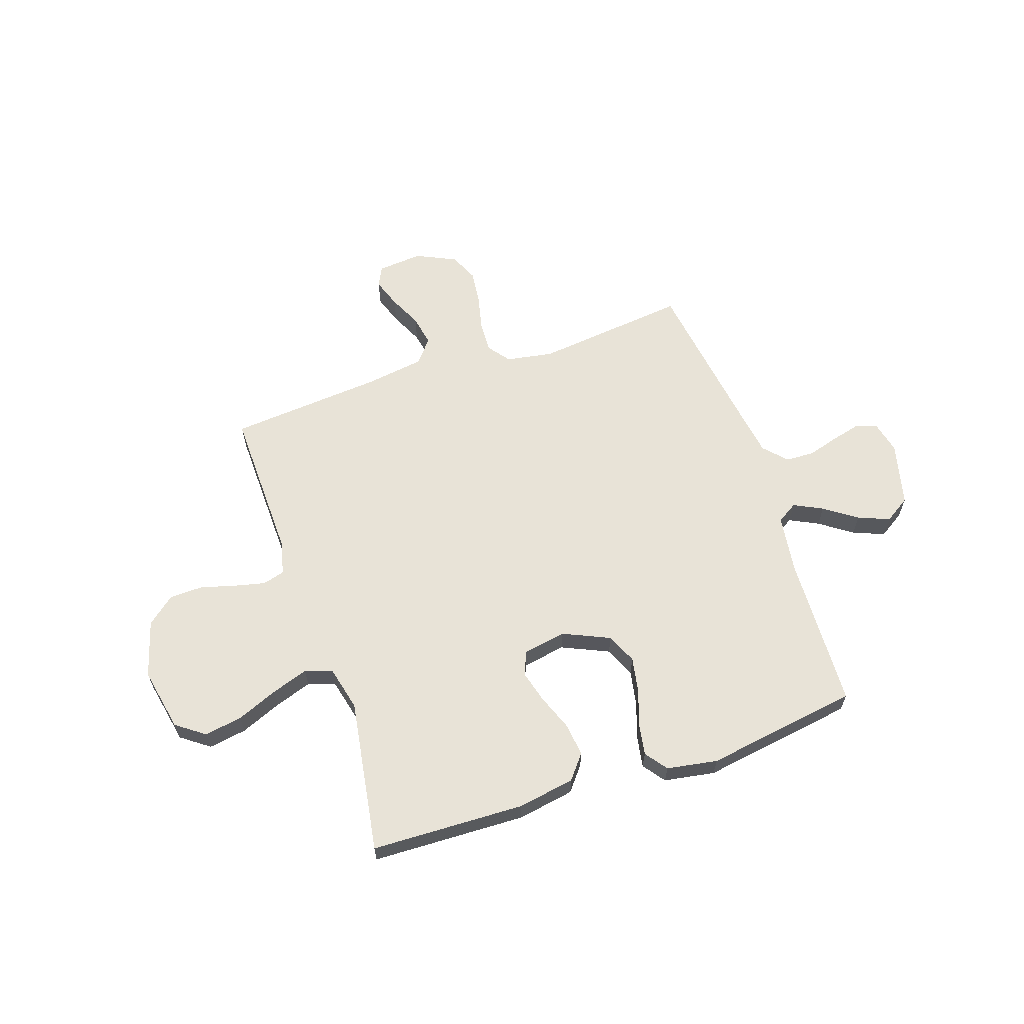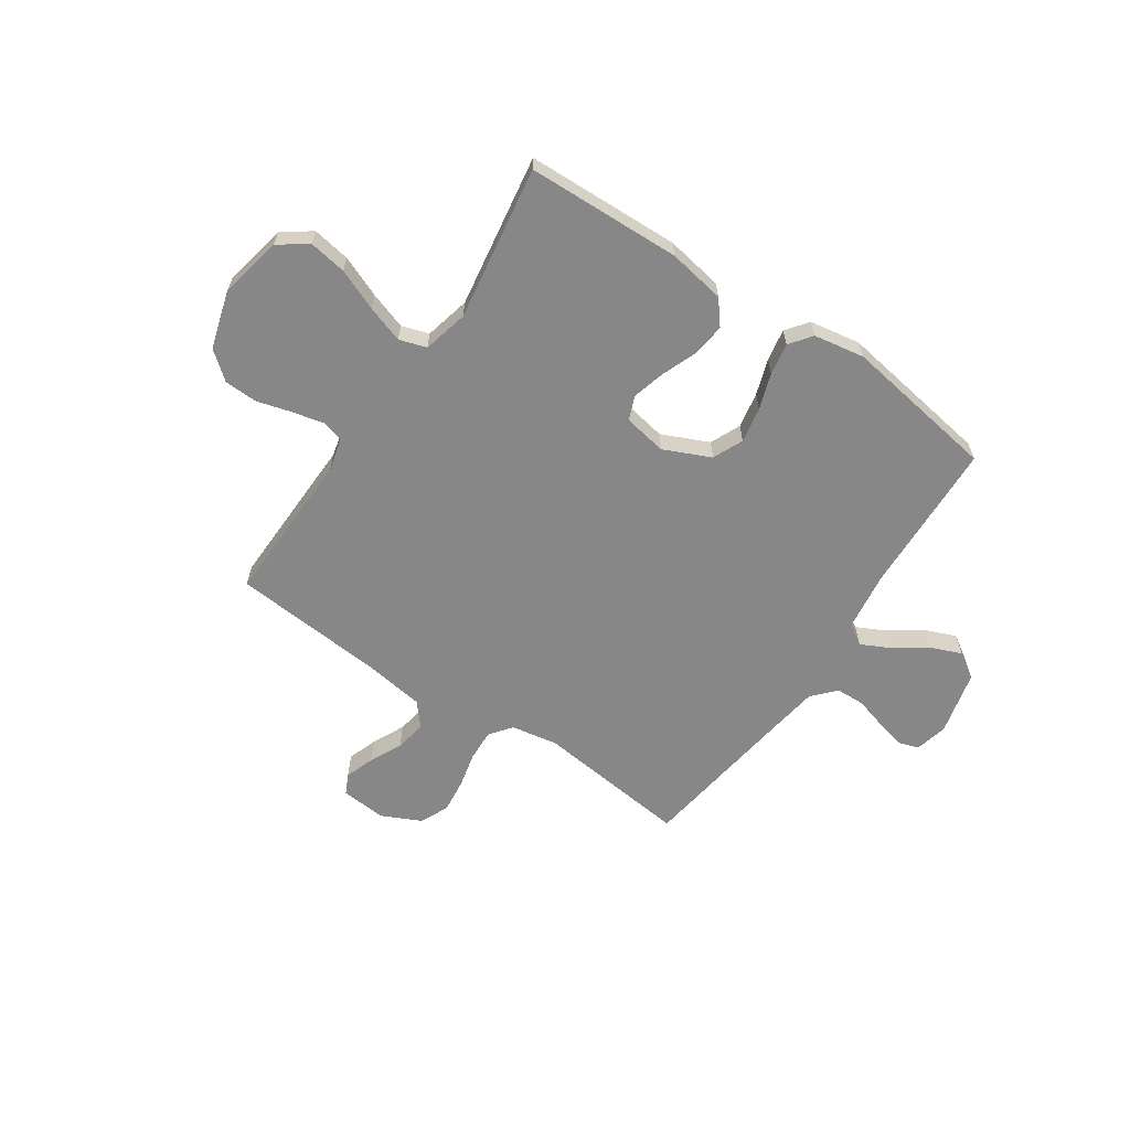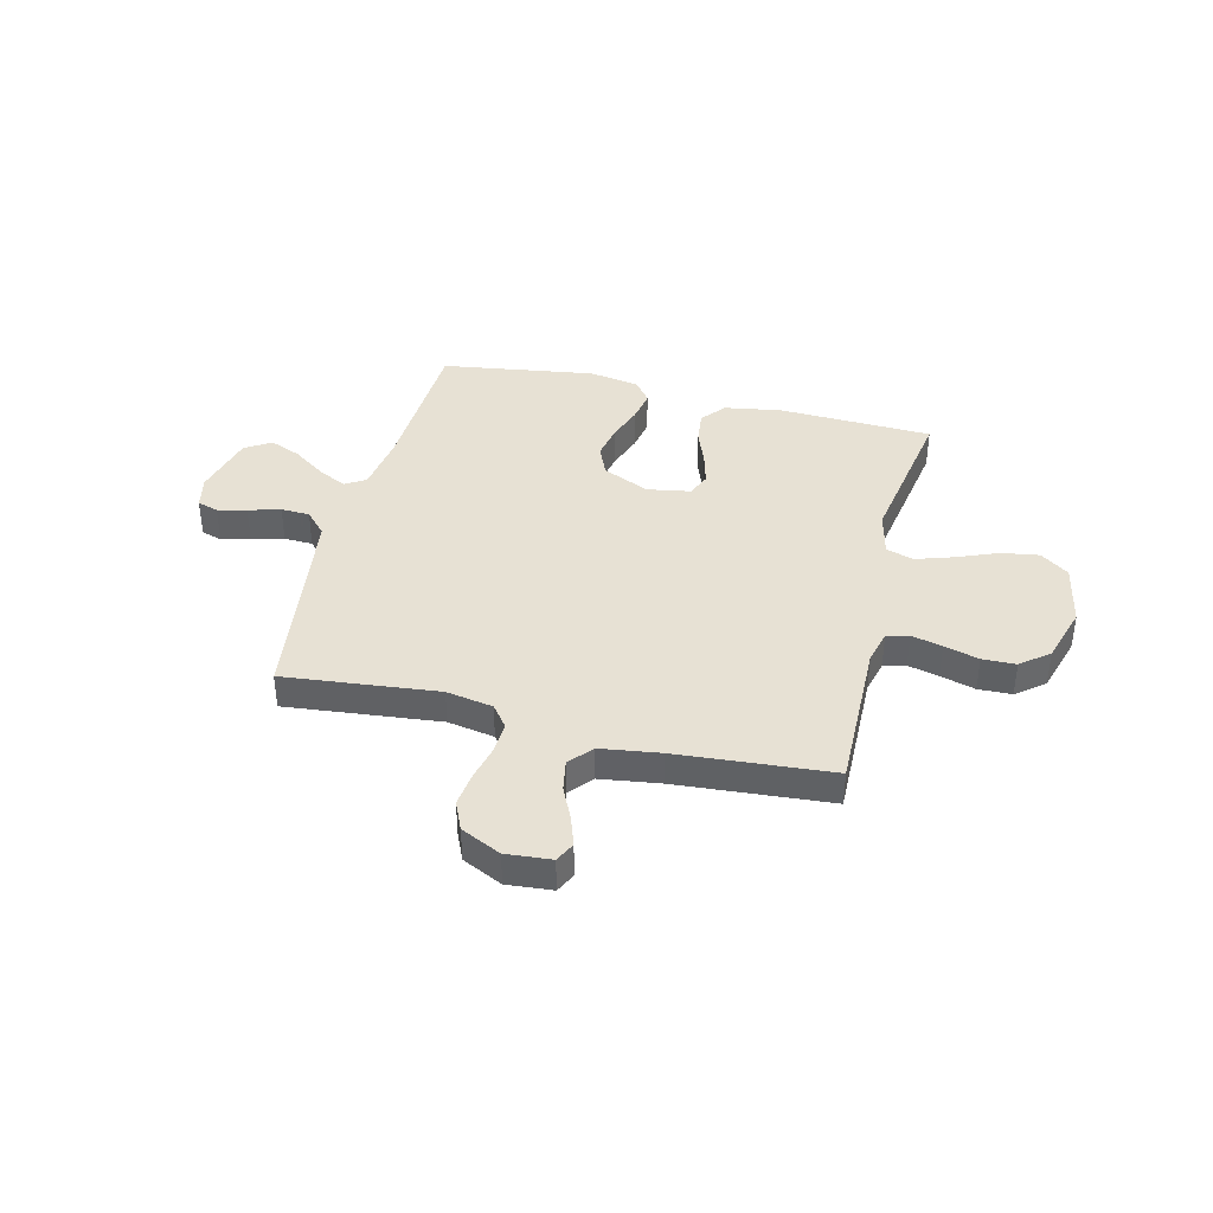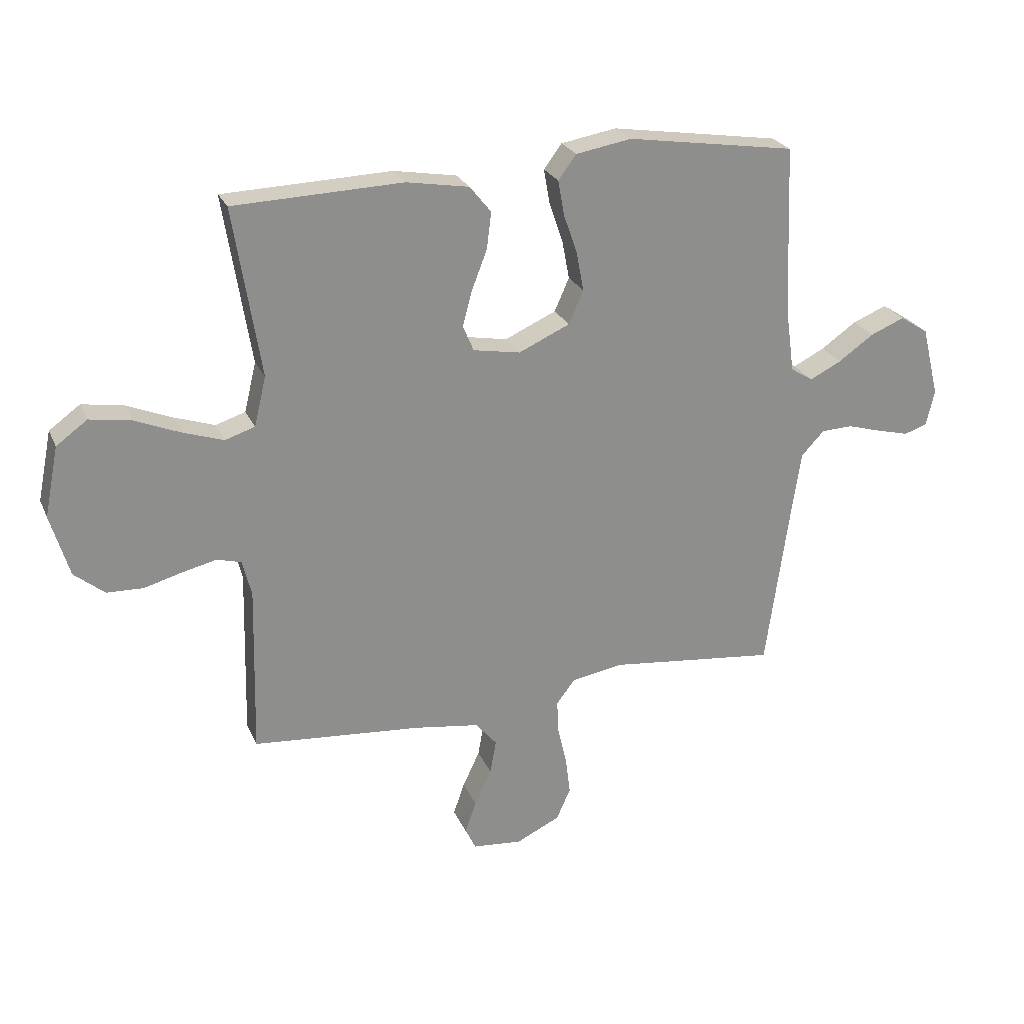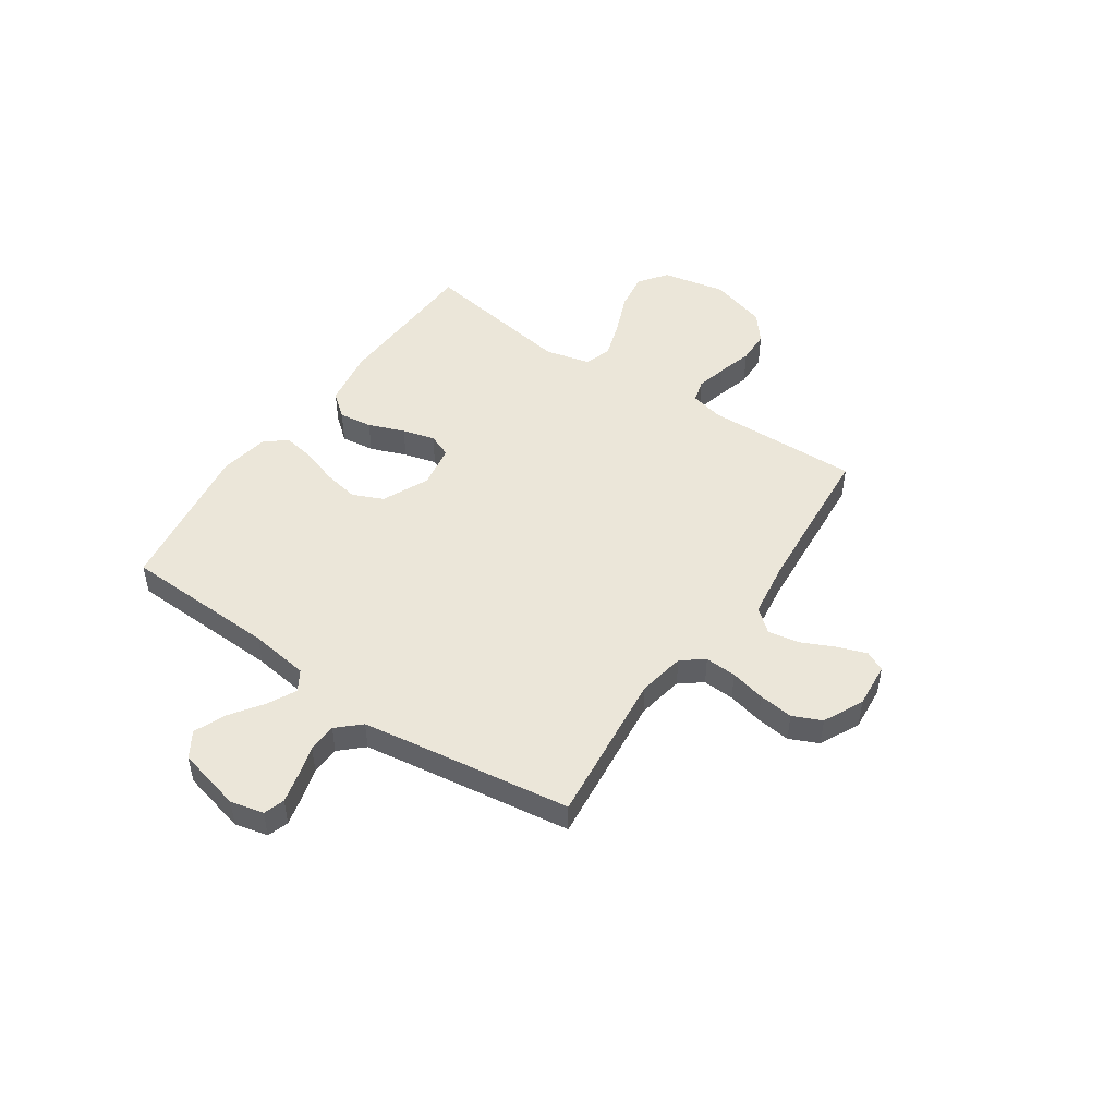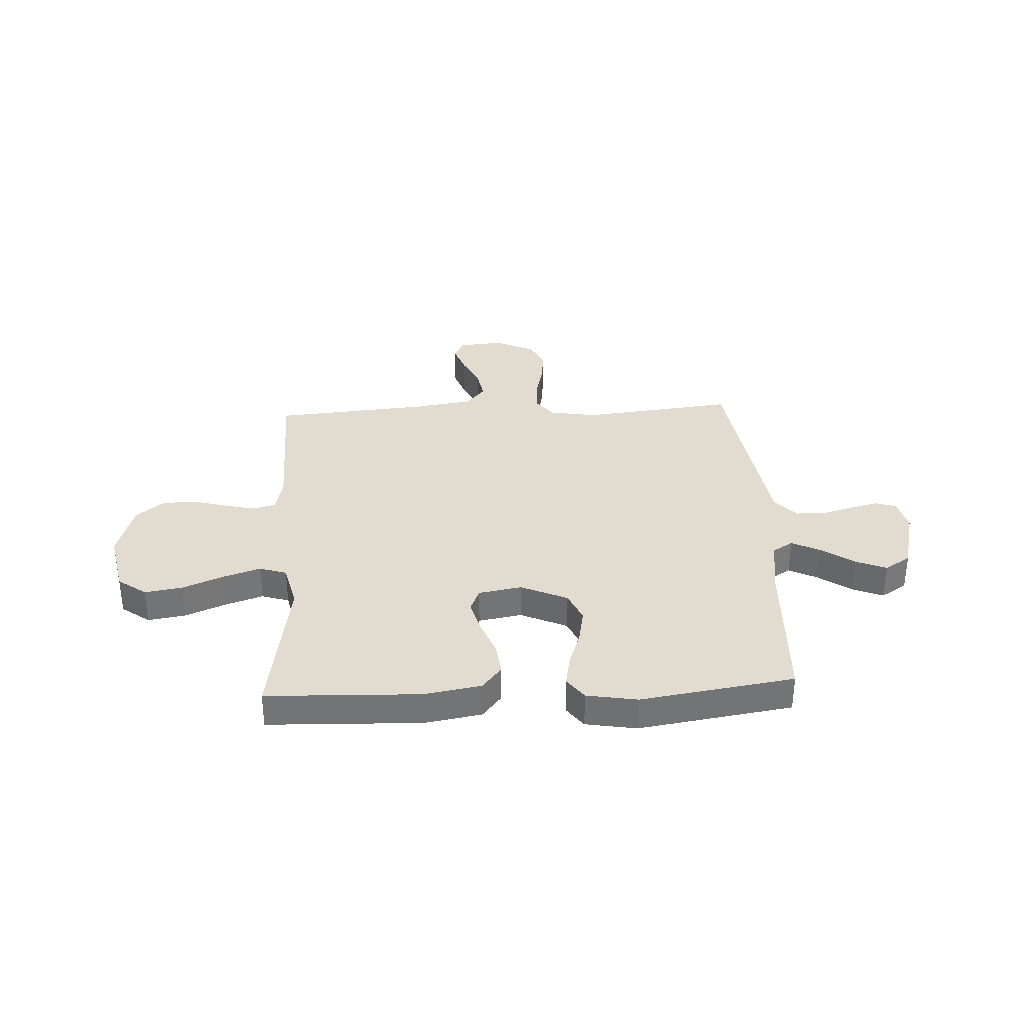
<metadata>
{"format":"obj","ext":"obj","renderer":"f3d","projection":"perspective","resolution":1024,"background":"white","views":[{"elev":62.3,"azim":-18.7,"up":"+Y"},{"elev":-62.4,"azim":-34.1,"up":"+Y"},{"elev":39.4,"azim":-165.9,"up":"+Y"},{"elev":24.8,"azim":-19.6,"up":"+Z"},{"elev":48.3,"azim":124.4,"up":"+Y"},{"elev":34.3,"azim":-2.9,"up":"+Y"}]}
</metadata>
<code>
v -0.5 0.07 0.5
v -0.2 0.07 0.51
v -0.089 0.07 0.491
v -0.051 0.07 0.444
v -0.059 0.07 0.379
v -0.086 0.07 0.309
v -0.103 0.07 0.246
v -0.084 0.07 0.2
v 0 0.07 0.185
v 0.091 0.07 0.226
v 0.117 0.07 0.285
v 0.104 0.07 0.354
v 0.08 0.07 0.424
v 0.069 0.07 0.486
v 0.101 0.07 0.529
v 0.2 0.07 0.546
v 0.5 0.07 0.5
v 0.512 0.07 0.2
v 0.528 0.07 0.085
v 0.568 0.07 0.06
v 0.624 0.07 0.088
v 0.687 0.07 0.132
v 0.748 0.07 0.157
v 0.798 0.07 0.125
v 0.829 0.07 0
v 0.814 0.07 -0.064
v 0.773 0.07 -0.077
v 0.717 0.07 -0.063
v 0.655 0.07 -0.045
v 0.599 0.07 -0.047
v 0.558 0.07 -0.091
v 0.542 0.07 -0.2
v 0.5 0.07 -0.5
v 0.2 0.07 -0.467
v 0.109 0.07 -0.483
v 0.076 0.07 -0.526
v 0.079 0.07 -0.587
v 0.095 0.07 -0.655
v 0.103 0.07 -0.722
v 0.078 0.07 -0.778
v 0 0.07 -0.815
v -0.088 0.07 -0.807
v -0.107 0.07 -0.768
v -0.087 0.07 -0.711
v -0.057 0.07 -0.647
v -0.046 0.07 -0.587
v -0.084 0.07 -0.542
v -0.2 0.07 -0.525
v -0.5 0.07 -0.5
v -0.493 0.07 -0.2
v -0.509 0.07 -0.136
v -0.552 0.07 -0.124
v -0.612 0.07 -0.138
v -0.68 0.07 -0.157
v -0.745 0.07 -0.155
v -0.799 0.07 -0.111
v -0.832 0.07 0
v -0.807 0.07 0.124
v -0.752 0.07 0.164
v -0.678 0.07 0.152
v -0.598 0.07 0.119
v -0.526 0.07 0.095
v -0.473 0.07 0.112
v -0.452 0.07 0.2
v -0.5 0 0.5
v -0.2 0 0.51
v -0.089 0 0.491
v -0.051 0 0.444
v -0.059 0 0.379
v -0.086 0 0.309
v -0.103 0 0.246
v -0.084 0 0.2
v 0 0 0.185
v 0.091 0 0.226
v 0.117 0 0.285
v 0.104 0 0.354
v 0.08 0 0.424
v 0.069 0 0.486
v 0.101 0 0.529
v 0.2 0 0.546
v 0.5 0 0.5
v 0.512 0 0.2
v 0.528 0 0.085
v 0.568 0 0.06
v 0.624 0 0.088
v 0.687 0 0.132
v 0.748 0 0.157
v 0.798 0 0.125
v 0.829 0 0
v 0.814 0 -0.064
v 0.773 0 -0.077
v 0.717 0 -0.063
v 0.655 0 -0.045
v 0.599 0 -0.047
v 0.558 0 -0.091
v 0.542 0 -0.2
v 0.5 0 -0.5
v 0.2 0 -0.467
v 0.109 0 -0.483
v 0.076 0 -0.526
v 0.079 0 -0.587
v 0.095 0 -0.655
v 0.103 0 -0.722
v 0.078 0 -0.778
v 0 0 -0.815
v -0.088 0 -0.807
v -0.107 0 -0.768
v -0.087 0 -0.711
v -0.057 0 -0.647
v -0.046 0 -0.587
v -0.084 0 -0.542
v -0.2 0 -0.525
v -0.5 0 -0.5
v -0.493 0 -0.2
v -0.509 0 -0.136
v -0.552 0 -0.124
v -0.612 0 -0.138
v -0.68 0 -0.157
v -0.745 0 -0.155
v -0.799 0 -0.111
v -0.832 0 0
v -0.807 0 0.124
v -0.752 0 0.164
v -0.678 0 0.152
v -0.598 0 0.119
v -0.526 0 0.095
v -0.473 0 0.112
v -0.452 0 0.2
f 59 60 61
f 58 59 61
f 57 58 61
f 56 57 61
f 55 56 61
f 54 55 61
f 53 54 61
f 52 53 61 62
f 51 52 62 63
f 48 49 50
f 51 63 64
f 50 51 64
f 48 50 64
f 47 48 64
f 43 44 45
f 42 43 45
f 41 42 45
f 40 41 45
f 39 40 45
f 38 39 45
f 37 38 45
f 36 37 45 46
f 64 1 2
f 47 64 2
f 46 47 2
f 36 46 2
f 35 36 2
f 27 28 29
f 26 27 29
f 25 26 29
f 24 25 29
f 23 24 29
f 22 23 29
f 21 22 29
f 20 21 29 30
f 19 20 30 31
f 16 17 18
f 15 16 18
f 14 15 18
f 13 14 18
f 12 13 18
f 11 12 18 19
f 19 31 32
f 11 19 32
f 10 11 32
f 4 5 6
f 3 4 6
f 2 3 6
f 2 6 7
f 35 2 7
f 32 33 34
f 10 32 34
f 9 10 34
f 8 9 34 35
f 7 8 35
f 125 124 123
f 125 123 122
f 125 122 121
f 125 121 120
f 125 120 119
f 125 119 118
f 125 118 117
f 126 125 117 116
f 127 126 116 115
f 114 113 112
f 128 127 115
f 128 115 114
f 128 114 112
f 128 112 111
f 109 108 107
f 109 107 106
f 109 106 105
f 109 105 104
f 109 104 103
f 109 103 102
f 109 102 101
f 110 109 101 100
f 66 65 128
f 66 128 111
f 66 111 110
f 66 110 100
f 66 100 99
f 93 92 91
f 93 91 90
f 93 90 89
f 93 89 88
f 93 88 87
f 93 87 86
f 93 86 85
f 94 93 85 84
f 95 94 84 83
f 82 81 80
f 82 80 79
f 82 79 78
f 82 78 77
f 82 77 76
f 83 82 76 75
f 96 95 83
f 96 83 75
f 96 75 74
f 70 69 68
f 70 68 67
f 70 67 66
f 71 70 66
f 71 66 99
f 98 97 96
f 98 96 74
f 98 74 73
f 99 98 73 72
f 99 72 71
f 1 65 66 2
f 2 66 67 3
f 3 67 68 4
f 4 68 69 5
f 5 69 70 6
f 6 70 71 7
f 7 71 72 8
f 8 72 73 9
f 9 73 74 10
f 10 74 75 11
f 11 75 76 12
f 12 76 77 13
f 13 77 78 14
f 14 78 79 15
f 15 79 80 16
f 16 80 81 17
f 17 81 82 18
f 18 82 83 19
f 19 83 84 20
f 20 84 85 21
f 21 85 86 22
f 22 86 87 23
f 23 87 88 24
f 24 88 89 25
f 25 89 90 26
f 26 90 91 27
f 27 91 92 28
f 28 92 93 29
f 29 93 94 30
f 30 94 95 31
f 31 95 96 32
f 32 96 97 33
f 33 97 98 34
f 34 98 99 35
f 35 99 100 36
f 36 100 101 37
f 37 101 102 38
f 38 102 103 39
f 39 103 104 40
f 40 104 105 41
f 41 105 106 42
f 42 106 107 43
f 43 107 108 44
f 44 108 109 45
f 45 109 110 46
f 46 110 111 47
f 47 111 112 48
f 48 112 113 49
f 49 113 114 50
f 50 114 115 51
f 51 115 116 52
f 52 116 117 53
f 53 117 118 54
f 54 118 119 55
f 55 119 120 56
f 56 120 121 57
f 57 121 122 58
f 58 122 123 59
f 59 123 124 60
f 60 124 125 61
f 61 125 126 62
f 62 126 127 63
f 63 127 128 64
f 64 128 65 1

</code>
